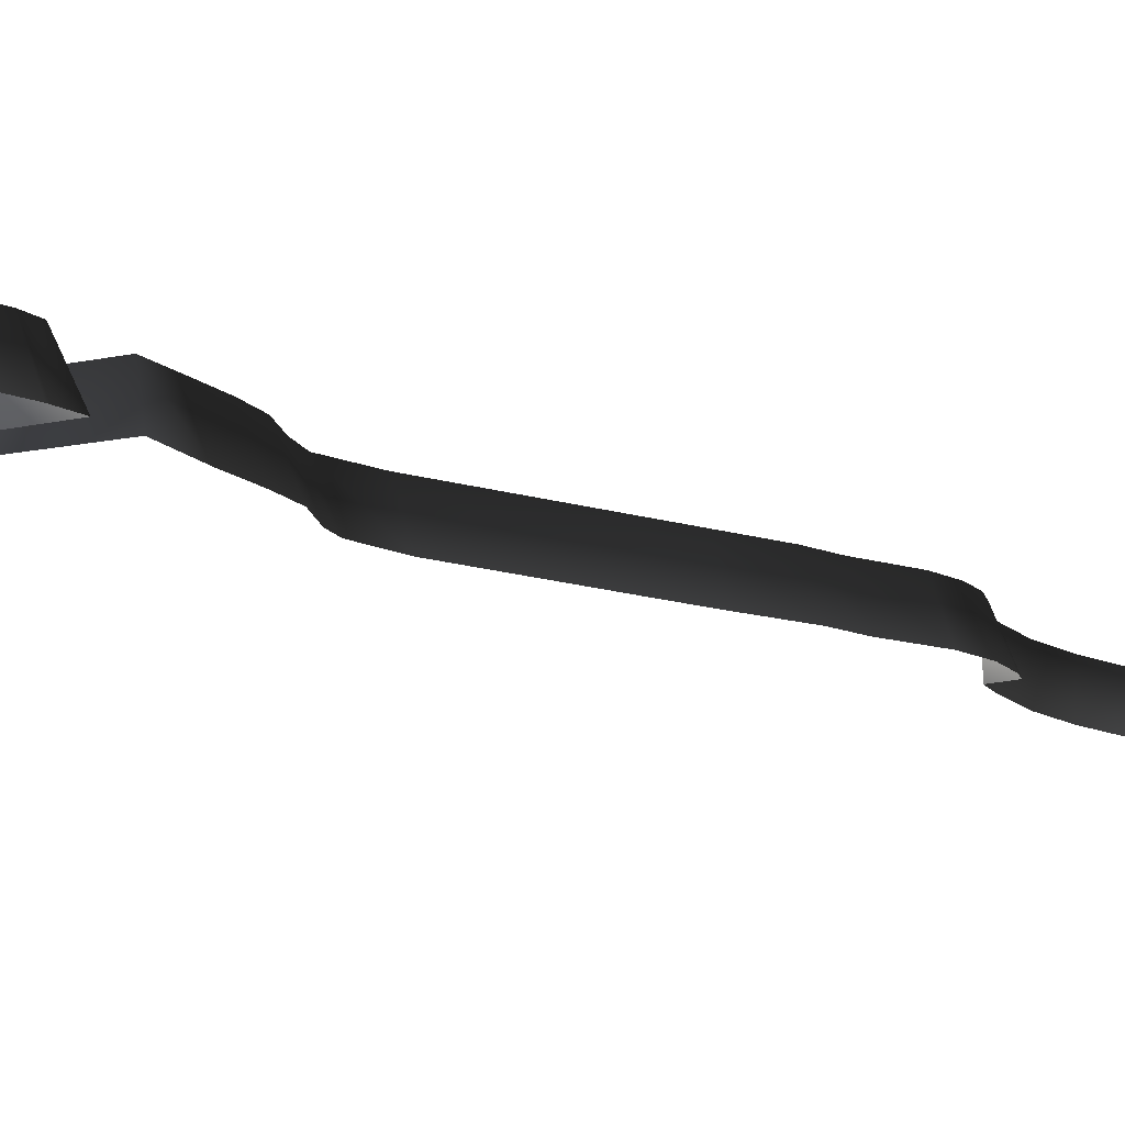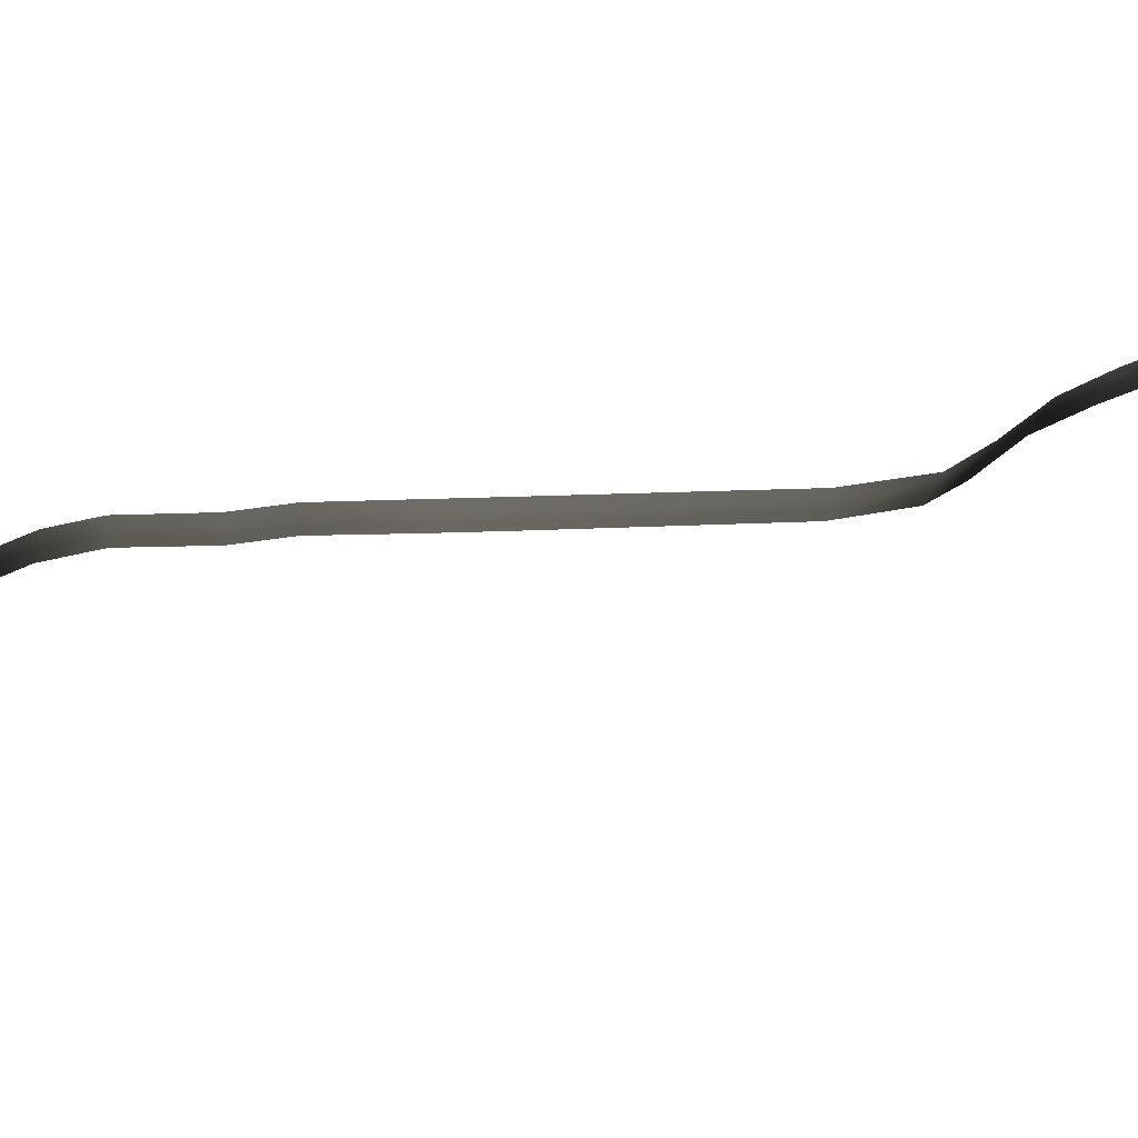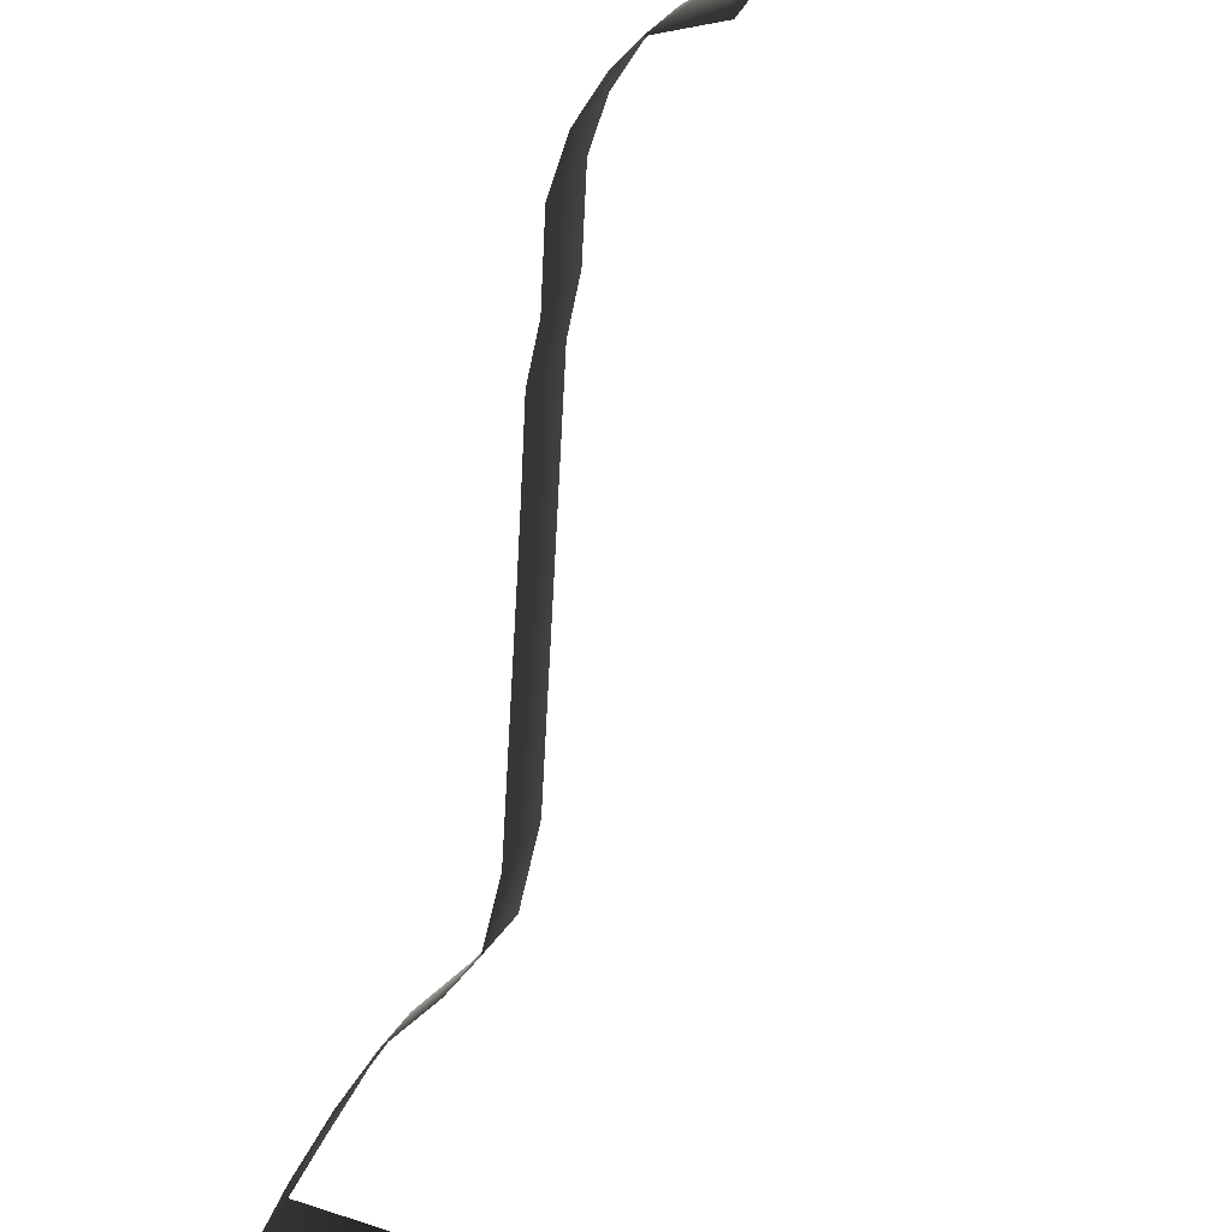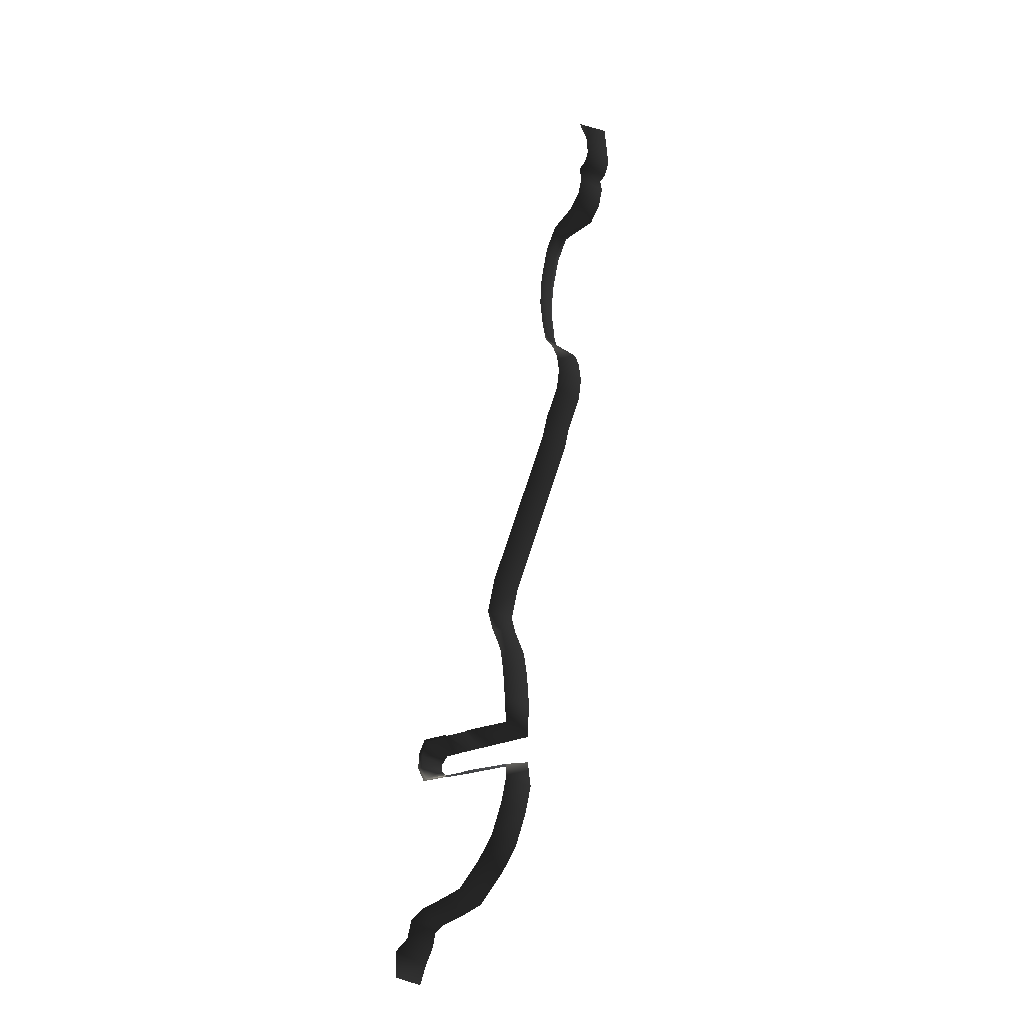
<metadata>
{"format":"obj","ext":"obj","renderer":"f3d","projection":"perspective","resolution":1024,"background":"white","views":[{"elev":-12.0,"azim":29.5,"up":"+Z"},{"elev":48.9,"azim":-113.1,"up":"+Z"},{"elev":-56.3,"azim":156.2,"up":"+Z"},{"elev":-29.5,"azim":31.1,"up":"+Y"}]}
</metadata>
<code>
v 336 68.82 -7.034
v 341.1 90.76 -7.035
v 351.3 87.6 -33.79
v 346.2 65.69 -33.79
v 323.1 35.28 -7.034
v 332.8 31.54 -34.01
v 313.4 10.12 -7.034
v 323.1 6.386 -34.01
v 279.9 -77.25 -7.035
v 290.1 -80.3 -33.77
v 272.8 -109.9 -7.035
v 283.9 -109.6 -33.3
v 278 -129.9 -7.035
v 288.1 -126.6 -33.84
v 287 -153.7 -7.035
v 297.4 -151 -33.66
v 290.2 -176.3 -7.035
v 300.7 -175.2 -33.89
v 292.2 -206 -7.035
v 302.6 -205.4 -33.99
v 293.5 -230.5 -7.035
v 302.2 -238.8 -32.07
v 250.8 -229.8 -6.911
v 250.6 -239 -32.08
v 246.2 -229.8 -8.73
v 243.3 -239.1 -32.08
v 231.1 -229.7 -8.772
v 236 -239.1 -32.08
v 226.7 -230.5 -8.918
v 228.7 -239.2 -32.09
v 228.4 -229.7 -7.766
v 177 -453.9 -7.601
v 177 -429.4 -7.601
v 191.7 -439.5 -33.84
v 186.1 -456.1 -33.93
v 199.1 -423.6 -33.7
v 189 -420.1 -7.034
v 202.3 -410.3 -32.99
v 192.8 -404 -7.035
v 209.9 -404.8 -33.46
v 205.1 -395 -7.035
v 232.8 -397.9 -33.93
v 229.6 -387.9 -7.035
v 250.7 -391.9 -33.22
v 244.4 -382.7 -7.035
v 273.6 -365.2 -33.78
v 265.1 -358.8 -7.035
v 288.3 -342.3 -33.64
v 278.6 -337.6 -7.035
v 298.5 -312.7 -33.82
v 288.3 -309.8 -7.035
v 304.2 -287.8 -33.66
v 293.5 -286.6 -7.035
v 302.1 -264.1 -32.13
v 293.5 -272.4 -7.035
v 251.5 -262.4 -32.13
v 250.8 -270.4 -6.911
v 246.1 -262.2 -32.13
v 244.8 -270.2 -8.434
v 233.6 -261.9 -32.13
v 232 -270.1 -8.5
v 227.7 -261.6 -32.13
v 226.6 -269.2 -9.017
v 228.5 -269.9 -7.622
v 226.5 -269.9 -9.189
v 226.5 -271.9 -7.104
v 204.5 -268.5 -8.933
v 212.4 -260.8 -32.13
v 227.7 -261.6 -32.13
v 202.4 -271.2 -7.027
v 226.5 -271.9 -7.104
v 198.9 -256.3 -9.007
v 198.9 -244.1 -9.008
v 206.7 -246.7 -32.11
v 206.7 -253.8 -32.12
v 196 -243.4 -7.035
v 196 -256.9 -7.035
v 394.7 432.6 -7.034
v 387.1 456.4 -6.911
v 403.3 459.5 -33.74
v 405.1 433.4 -33.99
v 396 412.6 -7.034
v 406.9 411.2 -33.41
v 392.1 401 -7.034
v 401.6 395.4 -33.37
v 385.7 393.9 -7.034
v 396.5 390.3 -32.83
v 386.9 379.1 -7.034
v 397.8 378.5 -33.57
v 383.7 362.3 -7.034
v 394 358.6 -33.51
v 374 344.9 -7.034
v 383.3 340 -33.94
v 354.1 159.8 -7.035
v 349.5 173.3 -7.035
v 360.7 174.1 -33.24
v 364.6 162.1 -33.68
v 356 142.4 -7.035
v 366.8 142.3 -33.63
v 353.4 122.4 -7.035
v 363.9 119.7 -33.63
v 204.5 -231.8 -8.936
v 226.7 -230.5 -8.918
v 228.7 -239.2 -32.09
v 212.3 -239.6 -32.11
v 226.5 -229.2 -7.036
v 202.4 -229.1 -7.035
v 334.8 235.9 -7.035
v 334.8 235.9 -30.95
v 337.7 204.3 -30.95
v 337.7 204.3 -7.035
v 340.8 186.9 -30.95
v 340.8 186.9 -7.035
v 336.7 266.2 -7.036
v 336.7 266.2 -30.95
v 343.6 301.7 -7.034
v 343.6 301.7 -30.95
v 353.7 326.8 -7.034
v 353.7 326.8 -30.95
v 360.7 174.1 -33.24
v 349.5 173.3 -7.035
v 383.3 340 -33.94
v 374 344.9 -7.034
v 198.9 -244.1 -9.008
v 204.5 -231.8 -8.936
v 212.3 -239.6 -32.11
v 206.7 -246.7 -32.11
v 202.4 -229.1 -7.035
v 196 -243.4 -7.035
v 204.5 -268.5 -8.933
v 202.4 -271.2 -7.027
v 196 -256.9 -7.035
v 198.9 -256.3 -9.007
v 206.7 -253.8 -32.12
v 212.4 -260.8 -32.13
g Terrain_Main.006_34759_494
f 1 3 2
f 1 4 3
f 5 4 1
f 5 6 4
f 7 6 5
f 7 8 6
f 9 8 7
f 9 10 8
f 11 10 9
f 11 12 10
f 13 12 11
f 13 14 12
f 15 14 13
f 15 16 14
f 17 16 15
f 17 18 16
f 19 18 17
f 19 20 18
f 21 20 19
f 21 22 20
f 23 22 21
f 23 24 22
f 25 24 23
f 25 26 24
f 27 26 25
f 27 28 26
f 29 28 27
f 28 29 30
f 29 27 31
f 32 34 33
f 32 35 34
f 33 34 36
f 33 36 37
f 37 36 38
f 37 38 39
f 39 38 40
f 39 40 41
f 41 40 42
f 41 42 43
f 43 42 44
f 43 44 45
f 45 44 46
f 45 46 47
f 47 46 48
f 47 48 49
f 49 48 50
f 49 50 51
f 51 50 52
f 51 52 53
f 53 52 54
f 53 54 55
f 55 54 56
f 55 56 57
f 57 56 58
f 57 58 59
f 59 58 60
f 59 60 61
f 62 61 60
f 61 62 63
f 61 63 64
f 63 65 64
f 63 66 65
f 63 68 67
f 63 69 68
f 63 67 70
f 63 70 71
f 72 74 73
f 72 75 74
f 72 73 76
f 72 76 77
f 78 80 79
f 78 81 80
f 82 81 78
f 82 83 81
f 84 83 82
f 84 85 83
f 86 85 84
f 86 87 85
f 88 87 86
f 88 89 87
f 90 89 88
f 90 91 89
f 92 91 90
f 92 93 91
f 94 96 95
f 94 97 96
f 98 97 94
f 98 99 97
f 100 99 98
f 100 101 99
f 2 101 100
f 2 3 101
f 102 104 103
f 102 105 104
f 102 103 106
f 102 106 107
f 108 110 109
f 108 111 110
f 111 112 110
f 111 113 112
f 114 108 109
f 114 109 115
f 116 114 115
f 116 115 117
f 118 116 117
f 118 117 119
f 113 120 112
f 113 121 120
f 118 119 122
f 118 122 123
f 124 126 125
f 124 127 126
f 124 125 128
f 124 128 129
f 130 132 131
f 130 133 132
f 130 134 133
f 130 135 134

</code>
